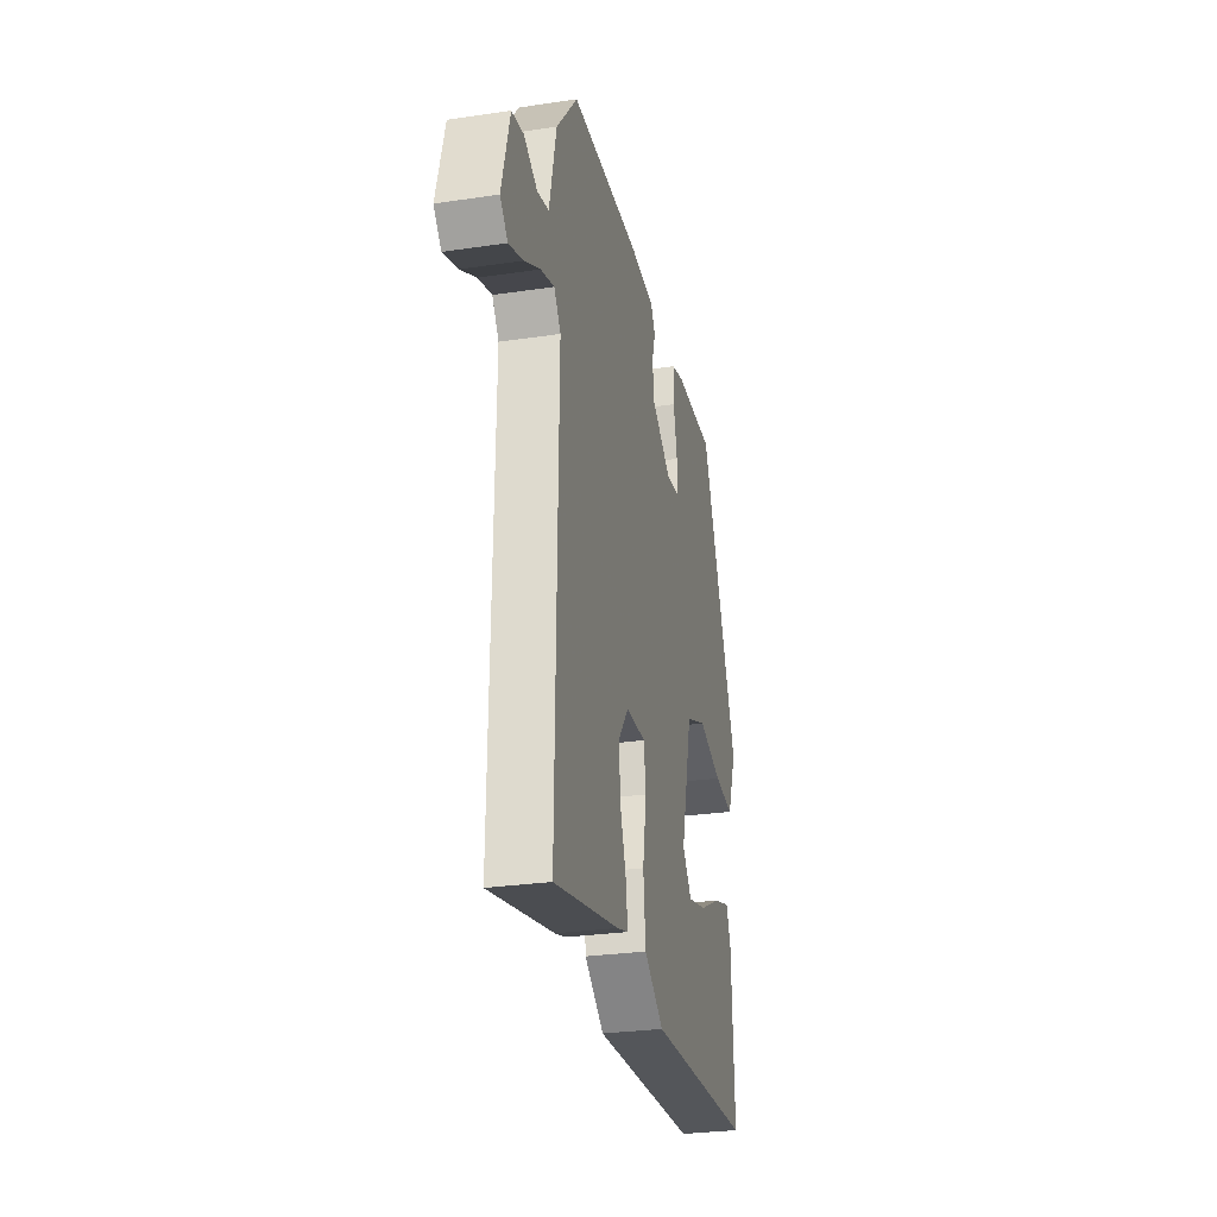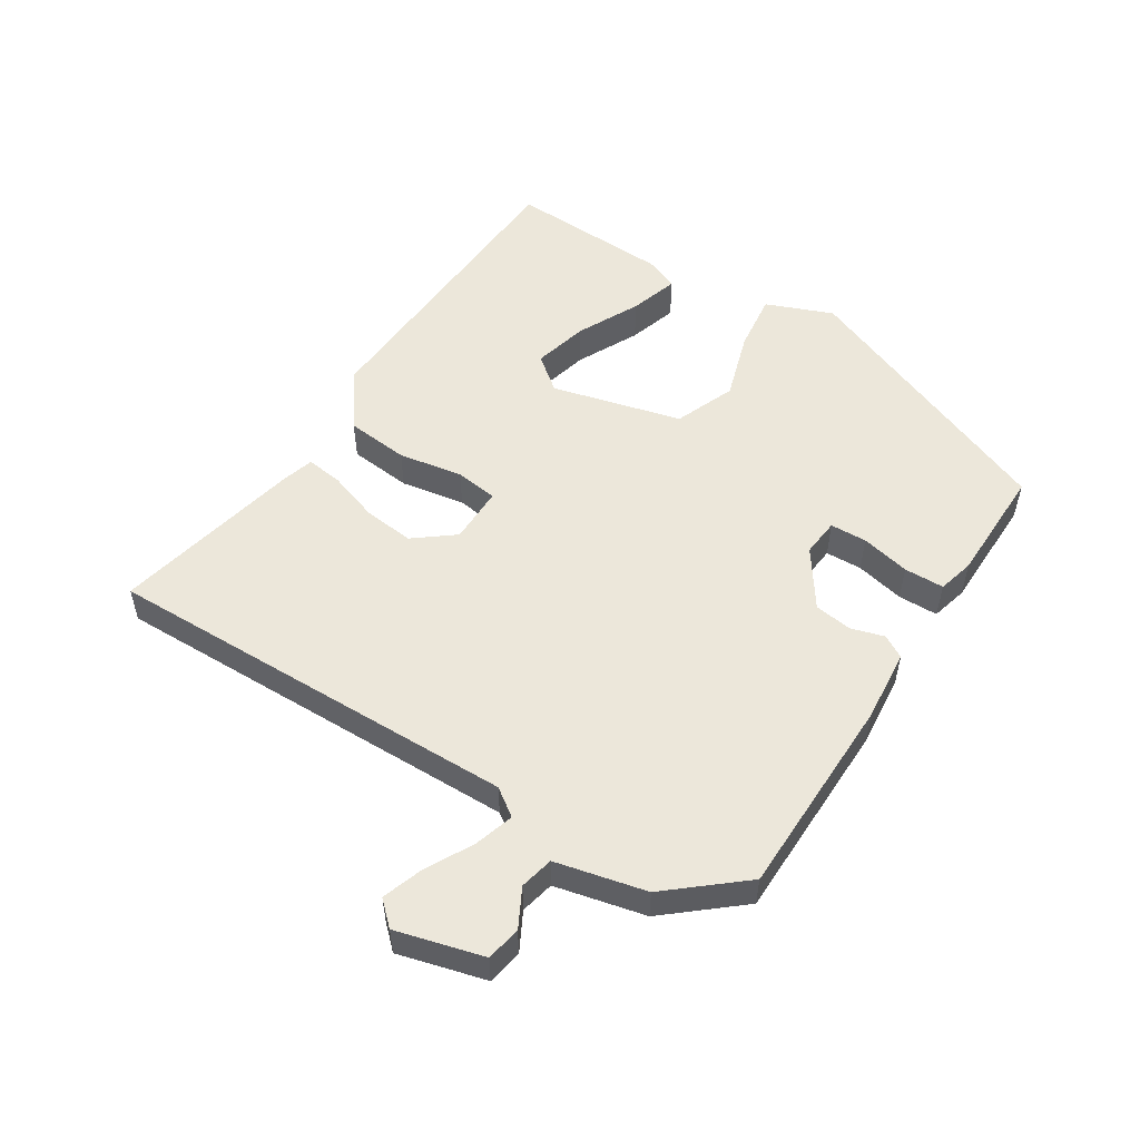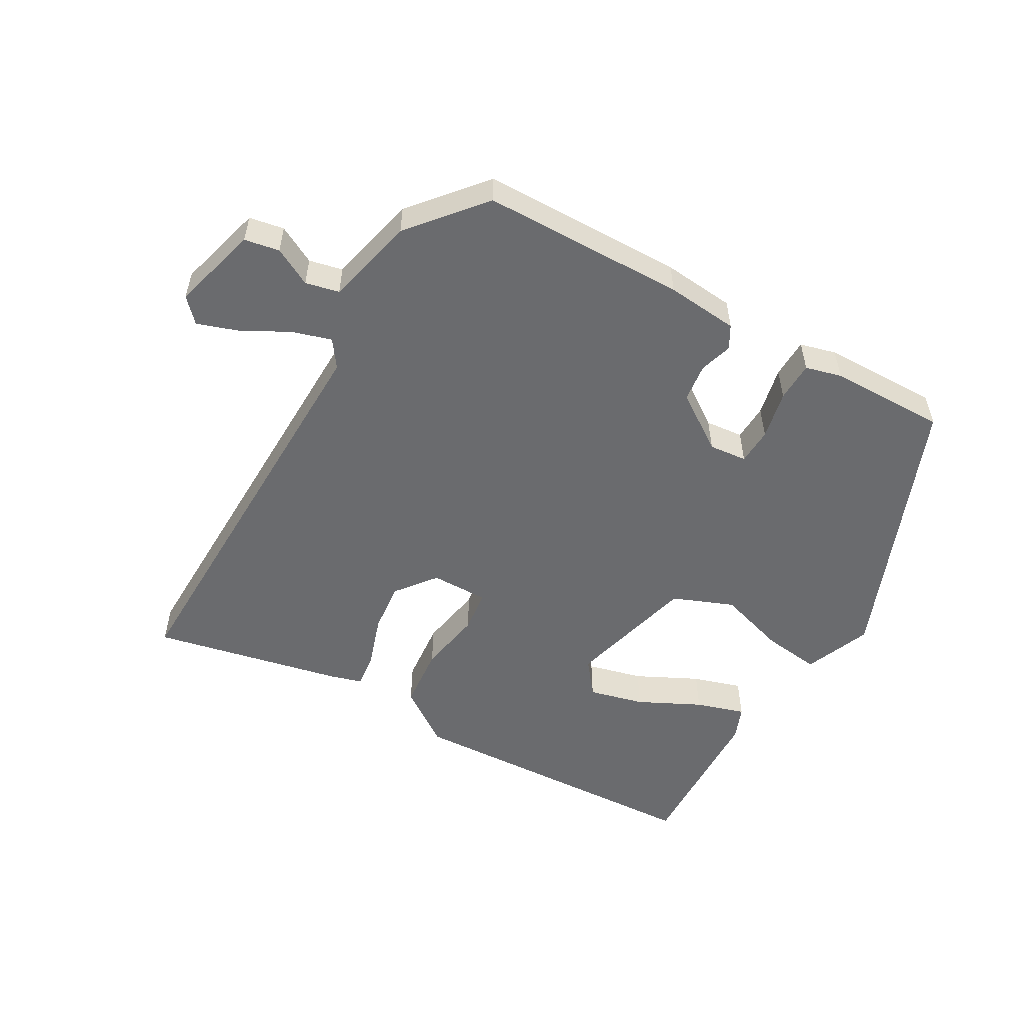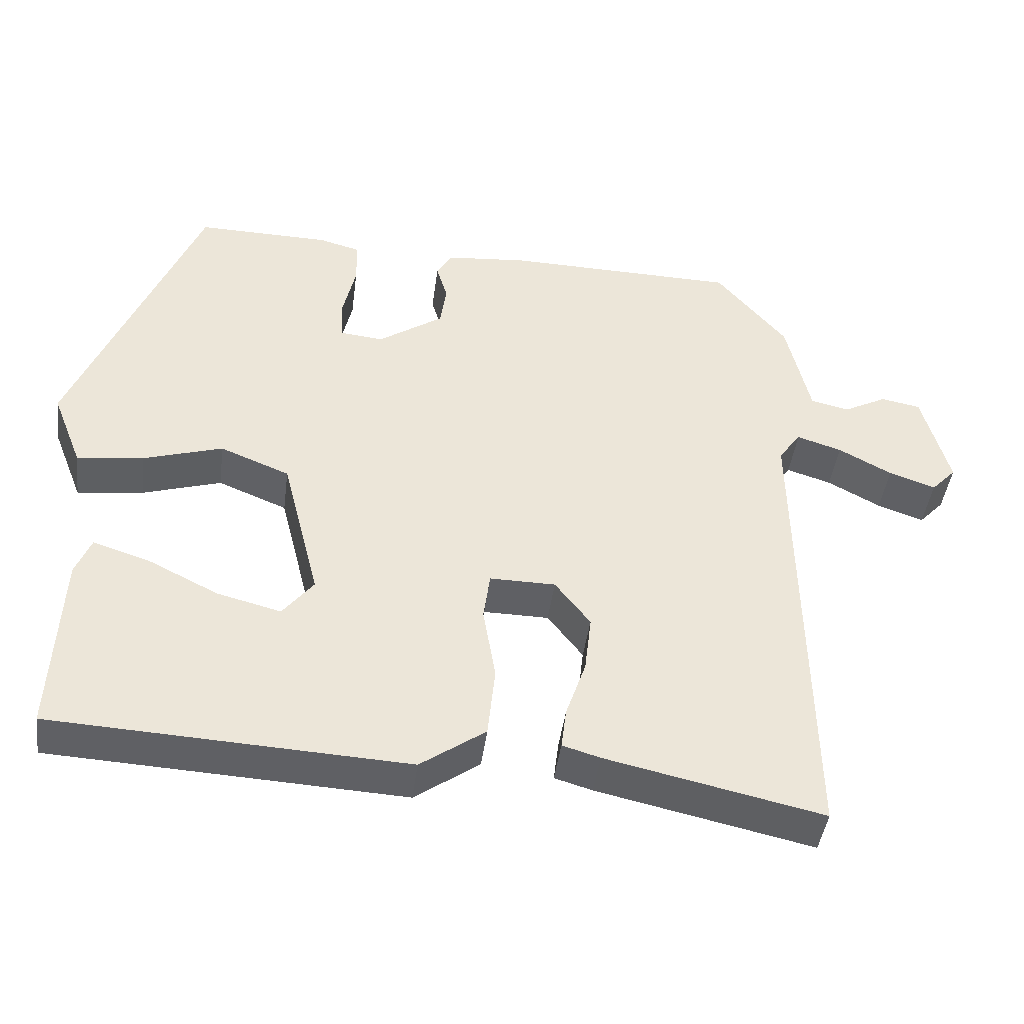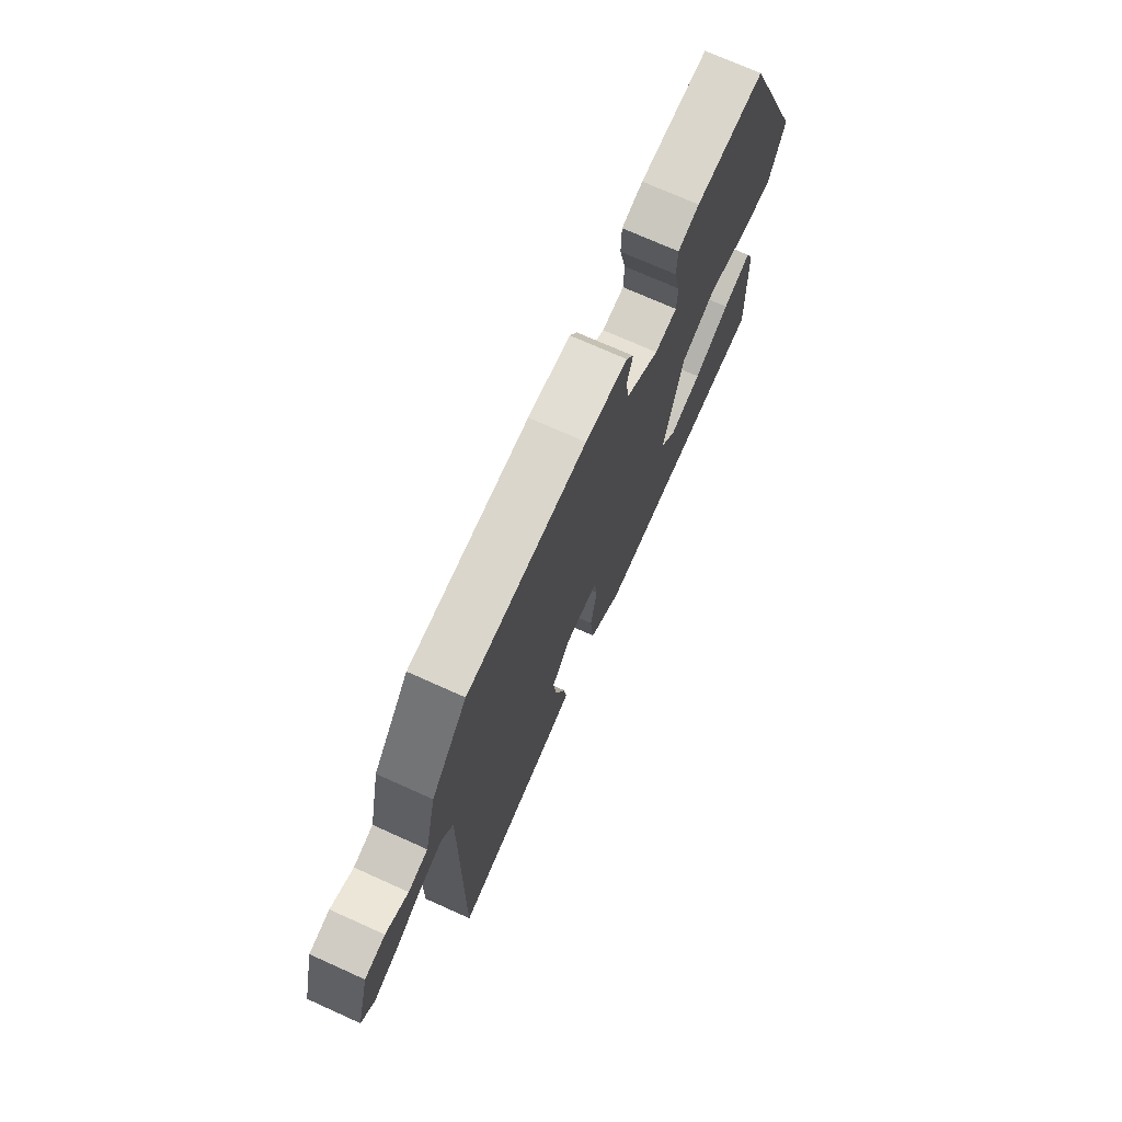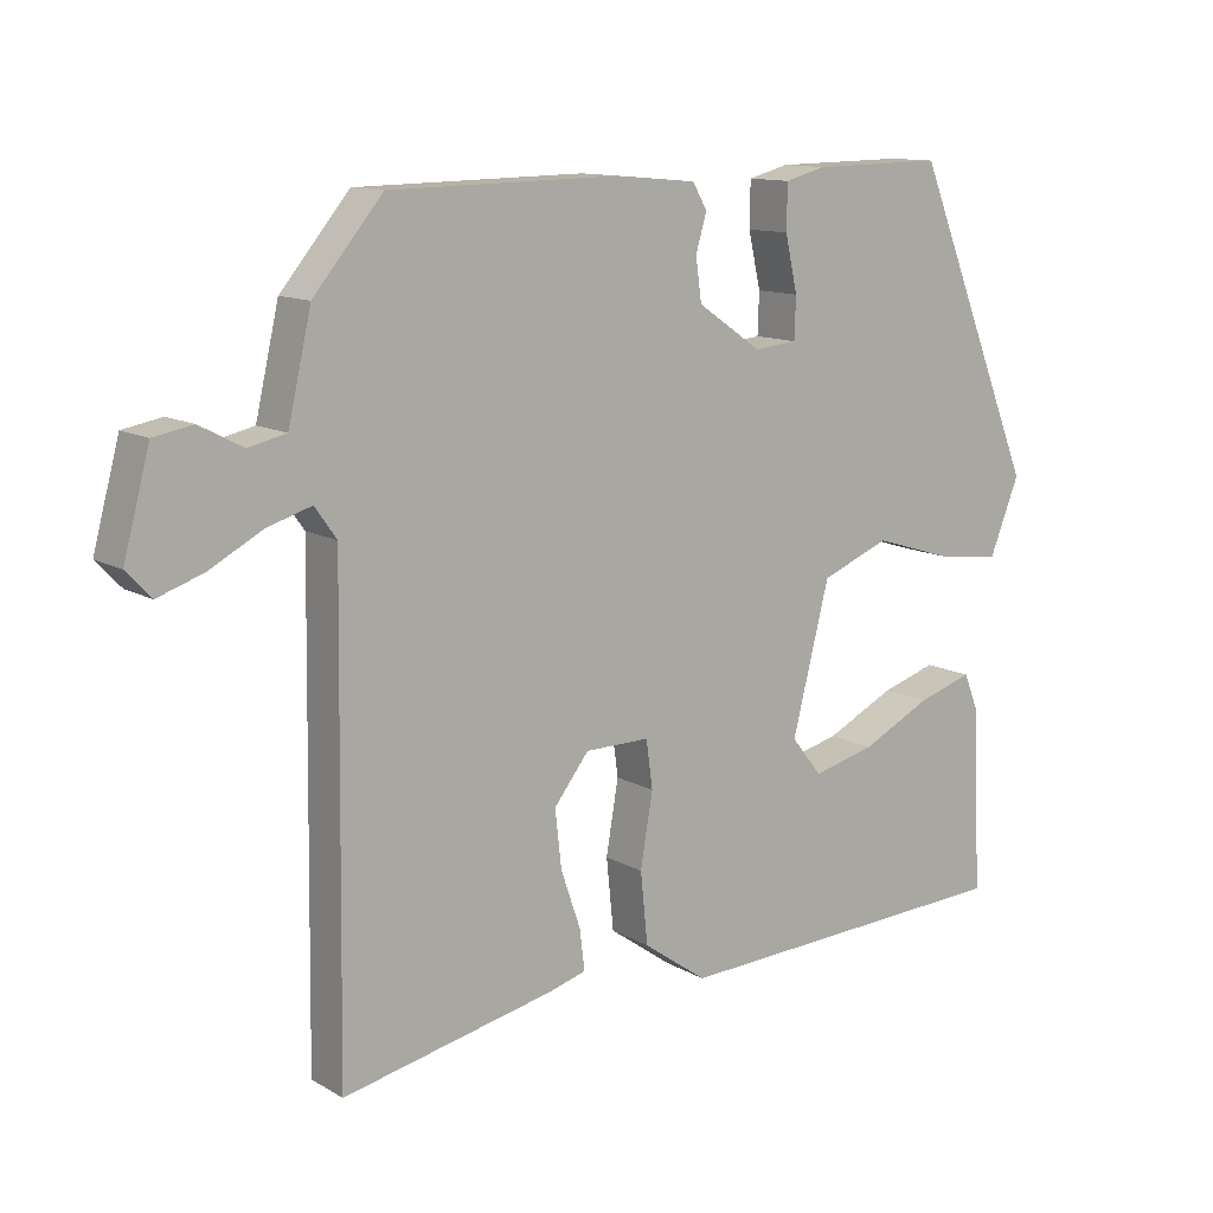
<metadata>
{"format":"obj","ext":"obj","renderer":"f3d","projection":"perspective","resolution":1024,"background":"white","views":[{"elev":-28.2,"azim":-77.3,"up":"+Z"},{"elev":53.3,"azim":-57.8,"up":"+Y"},{"elev":-53.4,"azim":-30.0,"up":"+Y"},{"elev":-43.6,"azim":172.6,"up":"+Z"},{"elev":72.6,"azim":-65.8,"up":"+Z"},{"elev":12.0,"azim":-36.8,"up":"+Z"}]}
</metadata>
<code>
v 0.494 0.07 -0.498
v 0.015 0.07 -0.523
v -0.073 0.07 -0.461
v -0.083 0.07 -0.363
v -0.066 0.07 -0.263
v -0.075 0.07 -0.197
v -0.164 0.07 -0.198
v -0.212 0.07 -0.26
v -0.203 0.07 -0.339
v -0.176 0.07 -0.418
v -0.169 0.07 -0.474
v -0.22 0.07 -0.489
v -0.513 0.07 -0.553
v -0.504 0.07 0.096
v -0.534 0.07 0.138
v -0.595 0.07 0.119
v -0.667 0.07 0.08
v -0.73 0.07 0.058
v -0.764 0.07 0.094
v -0.728 0.07 0.229
v -0.674 0.07 0.239
v -0.615 0.07 0.208
v -0.563 0.07 0.22
v -0.531 0.07 0.36
v -0.436 0.07 0.474
v -0.12 0.07 0.48
v -0.008 0.07 0.47
v 0.012 0.07 0.435
v -0.003 0.07 0.384
v 0.005 0.07 0.325
v 0.093 0.07 0.265
v 0.152 0.07 0.271
v 0.154 0.07 0.328
v 0.137 0.07 0.404
v 0.138 0.07 0.466
v 0.194 0.07 0.481
v 0.375 0.07 0.484
v 0.545 0.07 0.065
v 0.504 0.07 -0.039
v 0.414 0.07 -0.028
v 0.307 0.07 0.005
v 0.213 0.07 -0.033
v 0.162 0.07 -0.235
v 0.204 0.07 -0.288
v 0.29 0.07 -0.266
v 0.386 0.07 -0.218
v 0.462 0.07 -0.194
v 0.483 0.07 -0.246
v 0.494 0 -0.498
v 0.015 0 -0.523
v -0.073 0 -0.461
v -0.083 0 -0.363
v -0.066 0 -0.263
v -0.075 0 -0.197
v -0.164 0 -0.198
v -0.212 0 -0.26
v -0.203 0 -0.339
v -0.176 0 -0.418
v -0.169 0 -0.474
v -0.22 0 -0.489
v -0.513 0 -0.553
v -0.504 0 0.096
v -0.534 0 0.138
v -0.595 0 0.119
v -0.667 0 0.08
v -0.73 0 0.058
v -0.764 0 0.094
v -0.728 0 0.229
v -0.674 0 0.239
v -0.615 0 0.208
v -0.563 0 0.22
v -0.531 0 0.36
v -0.436 0 0.474
v -0.12 0 0.48
v -0.008 0 0.47
v 0.012 0 0.435
v -0.003 0 0.384
v 0.005 0 0.325
v 0.093 0 0.265
v 0.152 0 0.271
v 0.154 0 0.328
v 0.137 0 0.404
v 0.138 0 0.466
v 0.194 0 0.481
v 0.375 0 0.484
v 0.545 0 0.065
v 0.504 0 -0.039
v 0.414 0 -0.028
v 0.307 0 0.005
v 0.213 0 -0.033
v 0.162 0 -0.235
v 0.204 0 -0.288
v 0.29 0 -0.266
v 0.386 0 -0.218
v 0.462 0 -0.194
v 0.483 0 -0.246
f 45 46 47 48
f 44 45 48 1
f 38 39 40 41
f 36 37 38 41
f 36 41 42
f 33 34 35 36
f 32 33 36 42
f 31 32 42 43
f 26 27 28 29
f 26 29 30
f 23 24 25 26
f 23 26 30
f 22 23 30 31
f 20 21 22
f 19 20 22
f 16 17 18 19
f 15 16 19 22
f 11 12 13 14
f 9 10 11 14
f 8 9 14
f 7 8 14 15
f 6 7 15
f 2 3 4 5
f 44 1 2 5
f 43 44 5 6
f 22 31 43
f 6 15 22 43
f 96 95 94 93
f 49 96 93 92
f 89 88 87 86
f 89 86 85 84
f 90 89 84
f 84 83 82 81
f 90 84 81 80
f 91 90 80 79
f 77 76 75 74
f 78 77 74
f 74 73 72 71
f 78 74 71
f 79 78 71 70
f 70 69 68
f 70 68 67
f 67 66 65 64
f 70 67 64 63
f 62 61 60 59
f 62 59 58 57
f 62 57 56
f 63 62 56 55
f 63 55 54
f 53 52 51 50
f 53 50 49 92
f 54 53 92 91
f 91 79 70
f 91 70 63 54
f 1 49 50 2
f 2 50 51 3
f 3 51 52 4
f 4 52 53 5
f 5 53 54 6
f 6 54 55 7
f 7 55 56 8
f 8 56 57 9
f 9 57 58 10
f 10 58 59 11
f 11 59 60 12
f 12 60 61 13
f 13 61 62 14
f 14 62 63 15
f 15 63 64 16
f 16 64 65 17
f 17 65 66 18
f 18 66 67 19
f 19 67 68 20
f 20 68 69 21
f 21 69 70 22
f 22 70 71 23
f 23 71 72 24
f 24 72 73 25
f 25 73 74 26
f 26 74 75 27
f 27 75 76 28
f 28 76 77 29
f 29 77 78 30
f 30 78 79 31
f 31 79 80 32
f 32 80 81 33
f 33 81 82 34
f 34 82 83 35
f 35 83 84 36
f 36 84 85 37
f 37 85 86 38
f 38 86 87 39
f 39 87 88 40
f 40 88 89 41
f 41 89 90 42
f 42 90 91 43
f 43 91 92 44
f 44 92 93 45
f 45 93 94 46
f 46 94 95 47
f 47 95 96 48
f 48 96 49 1

</code>
